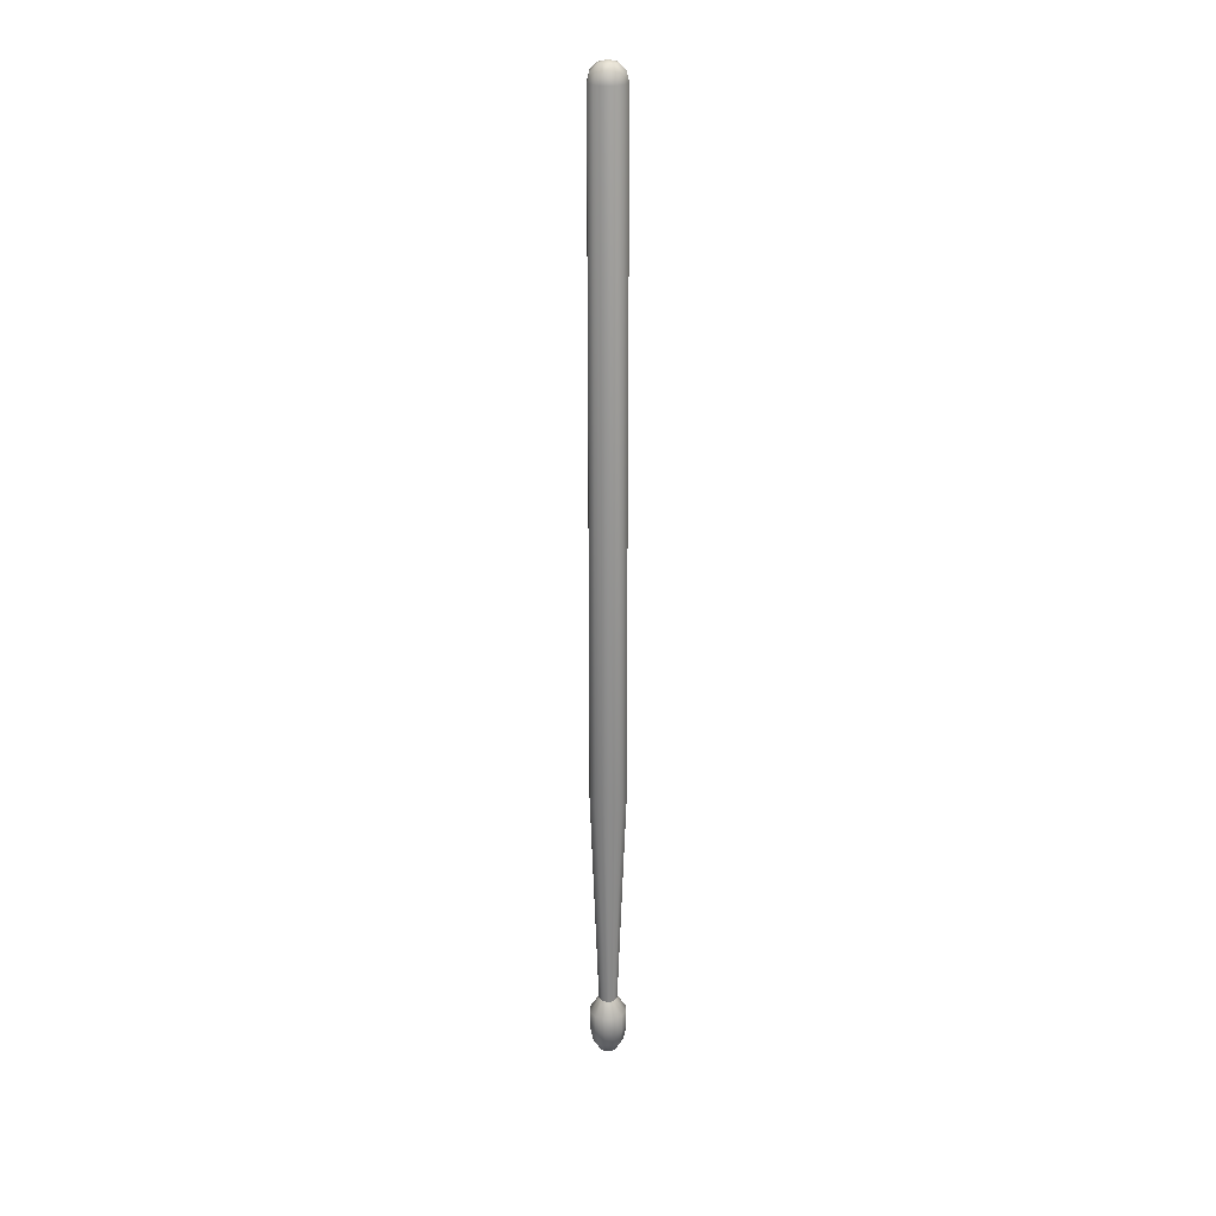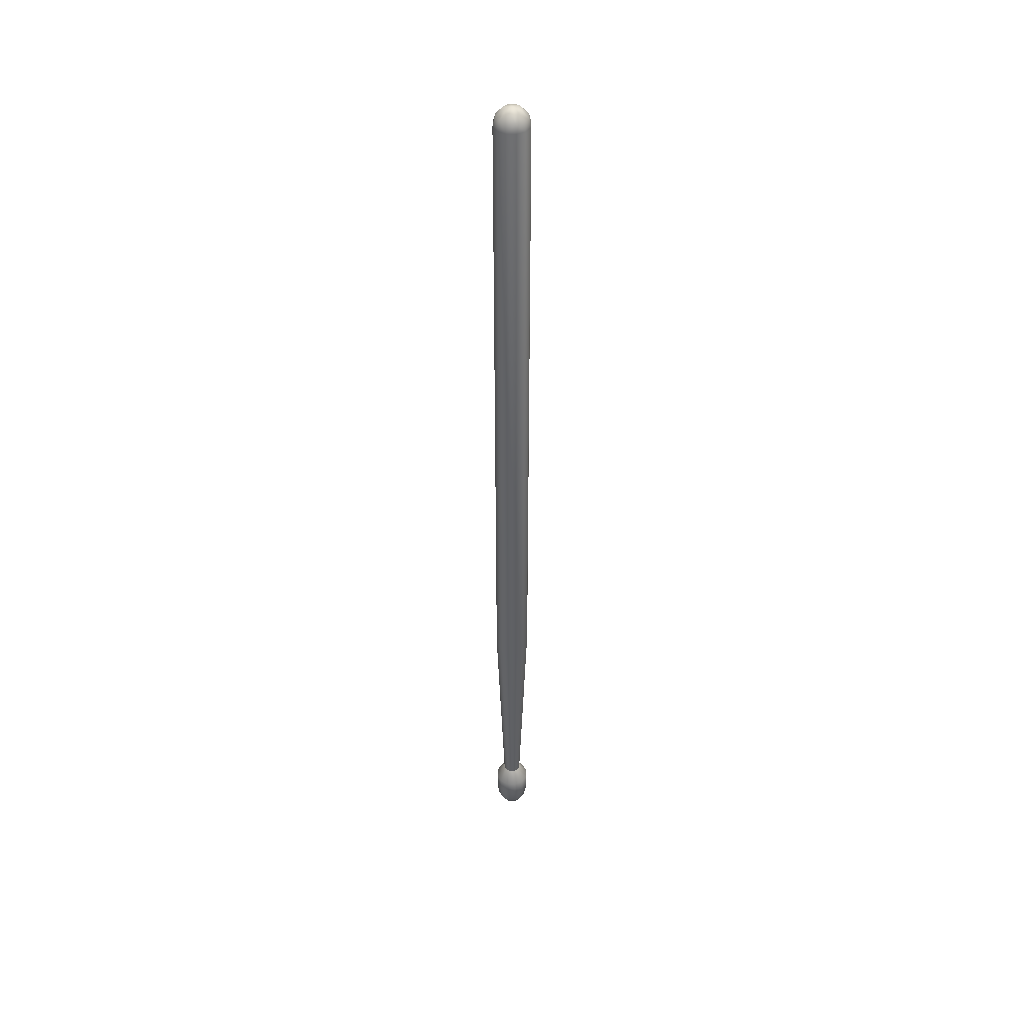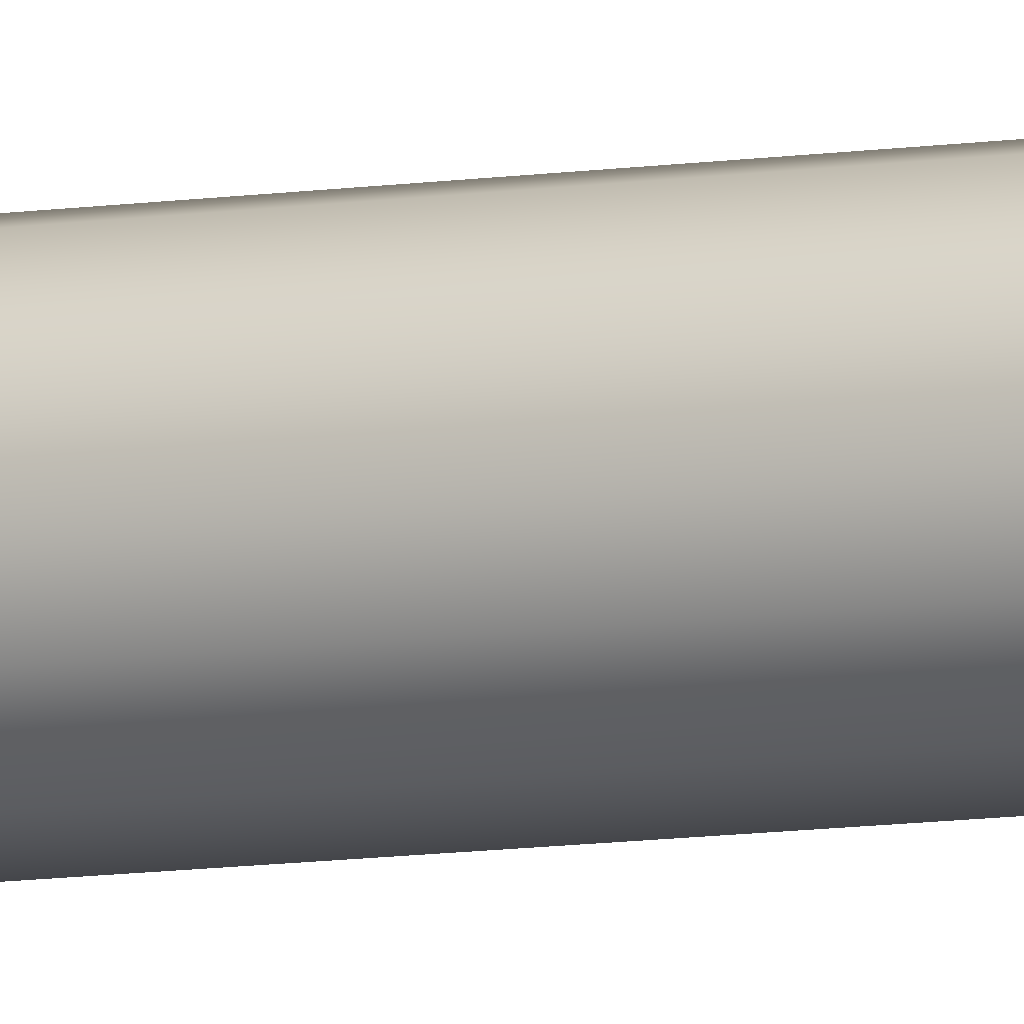
<metadata>
{"format":"obj","ext":"obj","renderer":"f3d","projection":"perspective","resolution":1024,"background":"white","views":[{"elev":25.3,"azim":-47.9,"up":"+Z"},{"elev":42.6,"azim":167.9,"up":"+Z"},{"elev":-8.8,"azim":114.1,"up":"+Y"}]}
</metadata>
<code>
g DrumSet_Stick
v 0.2561 -1e-06 -7.192
v 0.2222 -0.1265 -7.192
v 0.1297 -0.2191 -7.192
v 0.003182 -0.253 -7.192
v -0.1233 -0.2191 -7.192
v -0.2159 -0.1265 -7.192
v -0.2498 -1e-06 -7.192
v -0.2159 0.1265 -7.192
v -0.1233 0.2191 -7.192
v 0.003182 0.253 -7.192
v 0.1297 0.2191 -7.192
v 0.2222 0.1265 -7.192
v 0.003177 -0 2.574
v 0.1127 -0.06325 2.54
v 0.1296 -0 2.54
v 0.06643 -0.1095 2.54
v 0.003177 -0.1265 2.54
v -0.06004 -0.1095 2.54
v -0.1064 -0.06325 2.54
v -0.1233 -0 2.54
v -0.1064 0.06325 2.54
v -0.06004 0.1095 2.54
v 0.003177 0.1265 2.54
v 0.06643 0.1095 2.54
v 0.1127 0.06325 2.54
v 0.2561 -0 2.321
v 0.2222 -0 2.447
v 0.1929 -0.1095 2.447
v 0.2222 -0.1265 2.321
v 0.1296 -0.2191 2.321
v 0.1127 -0.1897 2.447
v 0.003177 -0.2191 2.447
v 0.003177 -0.2529 2.321
v -0.1233 -0.2191 2.321
v -0.1064 -0.1897 2.447
v -0.1865 -0.1095 2.447
v -0.2159 -0.1265 2.321
v -0.2498 -0 2.321
v -0.2159 -0 2.447
v -0.1865 0.1095 2.447
v -0.2159 0.1265 2.321
v -0.1233 0.2191 2.321
v -0.1064 0.1897 2.447
v 0.003177 0.2191 2.447
v 0.003177 0.2529 2.321
v 0.1296 0.2191 2.321
v 0.1127 0.1897 2.447
v 0.1929 0.1095 2.447
v 0.2222 0.1265 2.321
v 0.1343 -0 -10.39
v 0.1168 -0.06558 -10.39
v 0.06876 -0.1136 -10.39
v 0.00318 -0.1311 -10.39
v -0.06237 -0.1136 -10.39
v -0.1104 -0.06558 -10.39
v -0.128 -0 -10.39
v -0.1104 0.06558 -10.39
v -0.06237 0.1136 -10.39
v 0.00318 0.1311 -10.39
v 0.06876 0.1136 -10.39
v 0.1168 0.06558 -10.39
v 0.2639 -0 -10.6
v 0.229 -0.1304 -10.6
v 0.1336 -0.2258 -10.6
v 0.003173 -0.2607 -10.6
v -0.1272 -0.2258 -10.6
v -0.2226 -0.1304 -10.6
v -0.2575 -0 -10.6
v -0.2226 0.1304 -10.6
v -0.1272 0.2258 -10.6
v 0.003173 0.2607 -10.6
v 0.1336 0.2258 -10.6
v 0.229 0.1304 -10.6
v 0.003175 -0 -11.27
v 0.1336 -0 -11.24
v 0.1161 -0.06514 -11.24
v 0.06832 -0.113 -11.24
v 0.003175 -0.1304 -11.24
v -0.06197 -0.113 -11.24
v -0.1098 -0.06514 -11.24
v -0.1272 -0 -11.24
v -0.1098 0.06514 -11.24
v -0.06197 0.113 -11.24
v 0.003175 0.1304 -11.24
v 0.06832 0.113 -11.24
v 0.1161 0.06514 -11.24
v 0.229 -0 -11.07
v 0.1987 -0.113 -11.07
v 0.1161 -0.1955 -11.07
v 0.003175 -0.2258 -11.07
v -0.1098 -0.1955 -11.07
v -0.1924 -0.113 -11.07
v -0.2226 -0 -11.07
v -0.1924 0.113 -11.07
v -0.1098 0.1955 -11.07
v 0.003175 0.2258 -11.07
v 0.1161 0.1955 -11.07
v 0.1987 0.113 -11.07
v 0.2639 -0 -10.86
v 0.229 -0.1304 -10.86
v 0.1336 -0.2258 -10.86
v 0.003175 -0.2607 -10.86
v -0.1272 -0.2258 -10.86
v -0.2226 -0.1304 -10.86
v -0.2575 -0 -10.86
v -0.2226 0.1304 -10.86
v -0.1272 0.2258 -10.86
v 0.003175 0.2607 -10.86
v 0.1336 0.2258 -10.86
v 0.229 0.1304 -10.86
f 74 75 76
f 13 14 15
f 74 76 77
f 13 16 14
f 74 77 78
f 13 17 16
f 74 78 79
f 13 18 17
f 74 79 80
f 13 19 18
f 74 80 81
f 13 20 19
f 74 81 82
f 13 21 20
f 74 82 83
f 13 22 21
f 74 83 84
f 13 23 22
f 74 84 85
f 13 24 23
f 74 85 86
f 13 25 24
f 74 86 75
f 13 15 25
f 75 87 88
f 75 88 76
f 76 88 77
f 88 89 77
f 77 89 90
f 77 90 78
f 78 90 79
f 90 91 79
f 79 91 92
f 79 92 80
f 80 92 81
f 92 93 81
f 81 93 94
f 81 94 82
f 82 94 83
f 94 95 83
f 83 95 96
f 83 96 84
f 84 96 85
f 96 97 85
f 85 97 98
f 85 98 86
f 86 98 75
f 98 87 75
f 87 99 88
f 99 100 88
f 88 100 101
f 88 101 89
f 89 101 90
f 101 102 90
f 90 102 103
f 90 103 91
f 91 103 92
f 103 104 92
f 92 104 105
f 92 105 93
f 93 105 94
f 105 106 94
f 94 106 107
f 94 107 95
f 95 107 96
f 107 108 96
f 96 108 109
f 96 109 97
f 97 109 98
f 109 110 98
f 98 110 99
f 98 99 87
f 26 27 28
f 26 28 29
f 29 28 30
f 28 31 30
f 30 31 32
f 30 32 33
f 33 32 34
f 32 35 34
f 34 35 36
f 34 36 37
f 37 36 38
f 36 39 38
f 38 39 40
f 38 40 41
f 41 40 42
f 40 43 42
f 42 43 44
f 42 44 45
f 45 44 46
f 44 47 46
f 46 47 48
f 46 48 49
f 49 48 26
f 48 27 26
f 27 15 28
f 15 14 28
f 28 14 16
f 28 16 31
f 31 16 32
f 16 17 32
f 32 17 18
f 32 18 35
f 35 18 36
f 18 19 36
f 36 19 20
f 36 20 39
f 39 20 40
f 20 21 40
f 40 21 22
f 40 22 43
f 43 22 44
f 22 23 44
f 44 23 24
f 44 24 47
f 47 24 48
f 24 25 48
f 48 25 15
f 48 15 27
f 29 2 1
f 29 1 26
f 30 3 2
f 30 2 29
f 33 4 3
f 33 3 30
f 34 5 4
f 34 4 33
f 37 6 5
f 37 5 34
f 38 7 6
f 38 6 37
f 41 8 7
f 41 7 38
f 42 9 8
f 42 8 41
f 45 10 9
f 45 9 42
f 46 11 10
f 46 10 45
f 49 12 11
f 49 11 46
f 26 1 12
f 26 12 49
f 50 1 2
f 50 2 51
f 51 2 3
f 51 3 52
f 52 3 4
f 52 4 53
f 53 4 5
f 53 5 54
f 54 5 6
f 54 6 55
f 55 6 7
f 55 7 56
f 56 7 8
f 56 8 57
f 57 8 9
f 57 9 58
f 58 9 10
f 58 10 59
f 59 10 11
f 59 11 60
f 60 11 12
f 60 12 61
f 61 12 1
f 61 1 50
f 62 50 51
f 62 51 63
f 63 51 52
f 63 52 64
f 64 52 53
f 64 53 65
f 65 53 54
f 65 54 66
f 66 54 55
f 66 55 67
f 67 55 56
f 67 56 68
f 68 56 57
f 68 57 69
f 69 57 58
f 69 58 70
f 70 58 59
f 70 59 71
f 71 59 60
f 71 60 72
f 72 60 61
f 72 61 73
f 73 61 50
f 73 50 62
f 99 62 63
f 99 63 100
f 100 63 64
f 100 64 101
f 101 64 65
f 101 65 102
f 102 65 66
f 102 66 103
f 103 66 67
f 103 67 104
f 104 67 68
f 104 68 105
f 105 68 69
f 105 69 106
f 106 69 70
f 106 70 107
f 107 70 71
f 107 71 108
f 108 71 72
f 108 72 109
f 109 72 73
f 109 73 110
f 110 73 62
f 110 62 99

</code>
